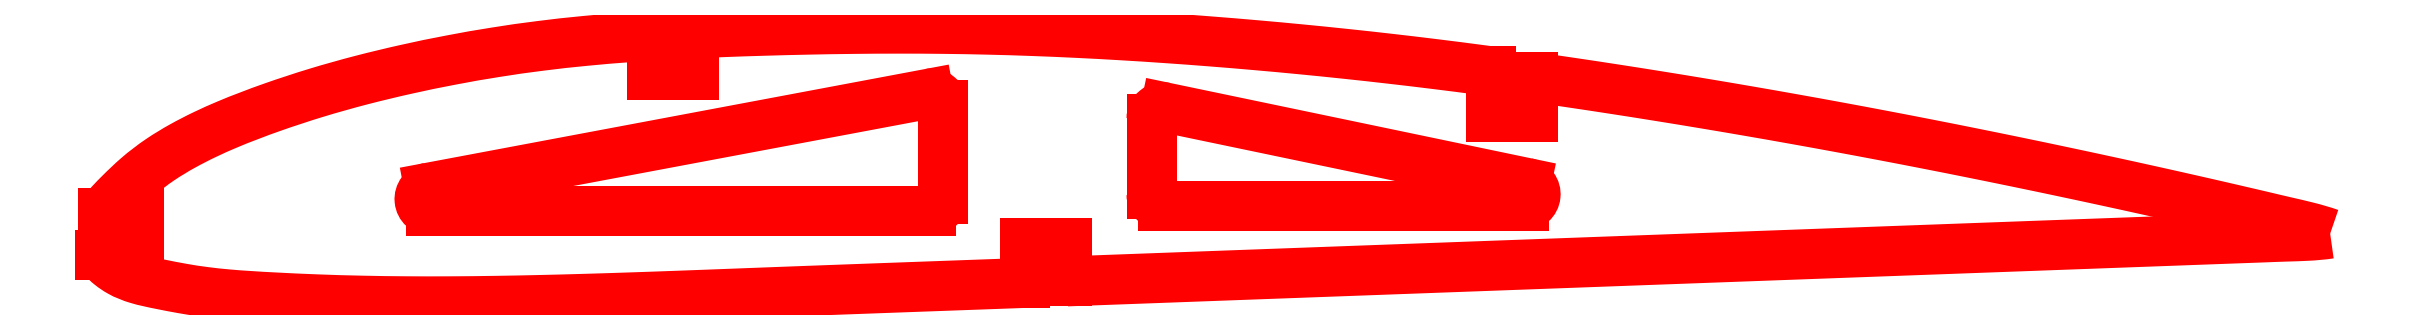
<metadata>
{"format":"dxf","ext":"dxf","renderer":"ezdxf+matplotlib","layout":"modelspace","background":"white","min_lineweight":24,"dpi":150}
</metadata>
<code>
0
SECTION
2
ENTITIES
0
LINE
8
0
10
21.57
20
15.99
11
21.57
21
16.17
0
LINE
8
0
10
23.77
20
16.93
11
23.77
21
16.76
0
LINE
8
0
10
23.95
20
16.76
11
23.95
21
16.94
0
LINE
8
0
10
25.01
20
16.23
11
25.01
21
16.63
0
LINE
8
0
10
25.37
20
16.04
11
25.37
21
15.87
0
LINE
8
0
10
25.55
20
15.87
11
25.55
21
16.04
0
LINE
8
0
10
21.4
20
15.99
11
21.57
21
15.99
0
LINE
8
0
10
25.55
20
16.04
11
25.37
21
16.04
0
LINE
8
0
10
25.91
20
16.57
11
25.91
21
16.25
0
LINE
8
0
10
21.57
20
16.17
11
21.41
21
16.17
0
LINE
8
0
10
22.82
20
16.18
11
24.96
21
16.18
0
LINE
8
0
10
25.96
20
16.2
11
27.51
21
16.2
0
LINE
8
0
10
27.37
20
16.58
11
27.55
21
16.58
0
LINE
8
0
10
27.52
20
16.3
11
25.97
21
16.62
0
LINE
8
0
10
24.95
20
16.68
11
22.81
21
16.28
0
LINE
8
0
10
23.77
20
16.76
11
23.95
21
16.76
0
LINE
8
0
10
27.37
20
16.77
11
27.37
21
16.58
0
LINE
8
0
10
27.55
20
16.58
11
27.55
21
16.75
0
ARC
8
0
10
22.82
20
16.23
40
0.05
50
100.6
51
270
0
ARC
8
0
10
24.96
20
16.63
40
0.05
50
0
51
100.6
0
ARC
8
0
10
24.96
20
16.23
40
0.05
50
270
51
360
0
ARC
8
0
10
27.51
20
16.25
40
0.05
50
270
51
78.21
0
ARC
8
0
10
25.96
20
16.25
40
0.05
50
180
51
270
0
ARC
8
0
10
25.96
20
16.57
40
0.05
50
78.21
51
180
0
SPLINE
8
0
70
0
71
3
72
38
73
34
74
0
42
1e-07
43
1e-07
44
1e-10
40
0
40
0
40
0
40
0
40
0.008118
40
0.04354
40
0.07896
40
0.1144
40
0.1498
40
0.1852
40
0.2206
40
0.2561
40
0.2915
40
0.3269
40
0.3623
40
0.3978
40
0.4332
40
0.4686
40
0.504
40
0.5394
40
0.5749
40
0.6103
40
0.6457
40
0.6811
40
0.7166
40
0.752
40
0.7874
40
0.8228
40
0.8582
40
0.8937
40
0.9291
40
0.9468
40
0.9645
40
0.9822
40
1
40
1
40
1
40
1
10
25.55
20
15.87
30
0
10
25.56
20
15.87
30
0
10
25.64
20
15.88
30
0
10
25.78
20
15.88
30
0
10
25.97
20
15.89
30
0
10
26.17
20
15.9
30
0
10
26.36
20
15.9
30
0
10
26.55
20
15.91
30
0
10
26.74
20
15.92
30
0
10
26.93
20
15.92
30
0
10
27.13
20
15.93
30
0
10
27.32
20
15.94
30
0
10
27.51
20
15.95
30
0
10
27.7
20
15.95
30
0
10
27.89
20
15.96
30
0
10
28.09
20
15.97
30
0
10
28.28
20
15.97
30
0
10
28.47
20
15.98
30
0
10
28.66
20
15.99
30
0
10
28.85
20
15.99
30
0
10
29.05
20
16
30
0
10
29.24
20
16.01
30
0
10
29.43
20
16.02
30
0
10
29.62
20
16.02
30
0
10
29.81
20
16.03
30
0
10
30.01
20
16.04
30
0
10
30.2
20
16.04
30
0
10
30.39
20
16.05
30
0
10
30.55
20
16.06
30
0
10
30.68
20
16.06
30
0
10
30.77
20
16.07
30
0
10
30.87
20
16.07
30
0
10
30.93
20
16.07
30
0
10
30.97
20
16.08
30
0
0
SPLINE
8
0
70
0
71
3
72
27
73
23
74
0
42
1e-07
43
1e-07
44
1e-10
40
0
40
0
40
0
40
0
40
0.02872
40
0.05701
40
0.08529
40
0.1136
40
0.1701
40
0.2265
40
0.2829
40
0.3392
40
0.3954
40
0.4516
40
0.5078
40
0.5638
40
0.6199
40
0.6758
40
0.7317
40
0.7876
40
0.8434
40
0.8991
40
0.9548
40
1
40
1
40
1
40
1
10
30.97
20
16.08
30
0
10
30.93
20
16.09
30
0
10
30.87
20
16.11
30
0
10
30.77
20
16.13
30
0
10
30.68
20
16.15
30
0
10
30.55
20
16.18
30
0
10
30.39
20
16.22
30
0
10
30.2
20
16.26
30
0
10
30.01
20
16.3
30
0
10
29.81
20
16.34
30
0
10
29.62
20
16.38
30
0
10
29.43
20
16.42
30
0
10
29.24
20
16.46
30
0
10
29.05
20
16.5
30
0
10
28.85
20
16.54
30
0
10
28.66
20
16.57
30
0
10
28.47
20
16.6
30
0
10
28.28
20
16.64
30
0
10
28.09
20
16.67
30
0
10
27.89
20
16.7
30
0
10
27.71
20
16.73
30
0
10
27.6
20
16.74
30
0
10
27.55
20
16.75
30
0
0
SPLINE
8
0
70
0
71
3
72
26
73
22
74
0
42
1e-07
43
1e-07
44
1e-10
40
0
40
0
40
0
40
0
40
0.01412
40
0.07058
40
0.127
40
0.1833
40
0.2396
40
0.2958
40
0.352
40
0.4082
40
0.4643
40
0.5204
40
0.5764
40
0.6324
40
0.6884
40
0.7444
40
0.8004
40
0.8564
40
0.9124
40
0.9685
40
1
40
1
40
1
40
1
10
27.37
20
16.77
30
0
10
27.35
20
16.78
30
0
10
27.27
20
16.79
30
0
10
27.13
20
16.81
30
0
10
26.93
20
16.83
30
0
10
26.74
20
16.85
30
0
10
26.55
20
16.87
30
0
10
26.36
20
16.89
30
0
10
26.17
20
16.9
30
0
10
25.97
20
16.92
30
0
10
25.78
20
16.93
30
0
10
25.59
20
16.94
30
0
10
25.4
20
16.95
30
0
10
25.21
20
16.95
30
0
10
25.01
20
16.96
30
0
10
24.82
20
16.96
30
0
10
24.63
20
16.96
30
0
10
24.44
20
16.95
30
0
10
24.25
20
16.95
30
0
10
24.08
20
16.94
30
0
10
23.98
20
16.94
30
0
10
23.95
20
16.94
30
0
0
SPLINE
8
0
70
0
71
3
72
24
73
20
74
0
42
1e-07
43
1e-07
44
1e-10
40
0
40
0
40
0
40
0
40
0.03798
40
0.114
40
0.1903
40
0.2668
40
0.3438
40
0.4212
40
0.4991
40
0.5779
40
0.6576
40
0.7388
40
0.7803
40
0.8229
40
0.8673
40
0.9151
40
0.9566
40
0.9784
40
1
40
1
40
1
40
1
10
23.77
20
16.93
30
0
10
23.73
20
16.93
30
0
10
23.64
20
16.92
30
0
10
23.48
20
16.91
30
0
10
23.29
20
16.88
30
0
10
23.09
20
16.86
30
0
10
22.9
20
16.82
30
0
10
22.71
20
16.78
30
0
10
22.52
20
16.74
30
0
10
22.32
20
16.68
30
0
10
22.13
20
16.62
30
0
10
21.97
20
16.56
30
0
10
21.84
20
16.5
30
0
10
21.75
20
16.45
30
0
10
21.65
20
16.39
30
0
10
21.56
20
16.33
30
0
10
21.49
20
16.26
30
0
10
21.44
20
16.21
30
0
10
21.42
20
16.18
30
0
10
21.41
20
16.17
30
0
0
SPLINE
8
0
70
0
71
3
72
33
73
29
74
0
42
1e-07
43
1e-07
44
1e-10
40
0
40
0
40
0
40
0
40
0.003502
40
0.01666
40
0.02819
40
0.04889
40
0.07346
40
0.09783
40
0.122
40
0.1461
40
0.1941
40
0.242
40
0.2898
40
0.3377
40
0.3855
40
0.4334
40
0.4813
40
0.5291
40
0.577
40
0.6249
40
0.6728
40
0.7207
40
0.7686
40
0.8164
40
0.8643
40
0.9122
40
0.9601
40
1
40
1
40
1
40
1
10
21.4
20
15.99
30
0
10
21.4
20
15.98
30
0
10
21.41
20
15.97
30
0
10
21.44
20
15.94
30
0
10
21.49
20
15.91
30
0
10
21.56
20
15.88
30
0
10
21.65
20
15.86
30
0
10
21.75
20
15.84
30
0
10
21.85
20
15.83
30
0
10
21.97
20
15.81
30
0
10
22.13
20
15.8
30
0
10
22.33
20
15.8
30
0
10
22.52
20
15.79
30
0
10
22.71
20
15.79
30
0
10
22.9
20
15.79
30
0
10
23.09
20
15.79
30
0
10
23.29
20
15.79
30
0
10
23.48
20
15.8
30
0
10
23.67
20
15.8
30
0
10
23.86
20
15.81
30
0
10
24.05
20
15.82
30
0
10
24.25
20
15.83
30
0
10
24.44
20
15.83
30
0
10
24.63
20
15.84
30
0
10
24.82
20
15.85
30
0
10
25.01
20
15.85
30
0
10
25.2
20
15.86
30
0
10
25.31
20
15.86
30
0
10
25.37
20
15.87
30
0
0
ENDSEC
0
EOF

</code>
